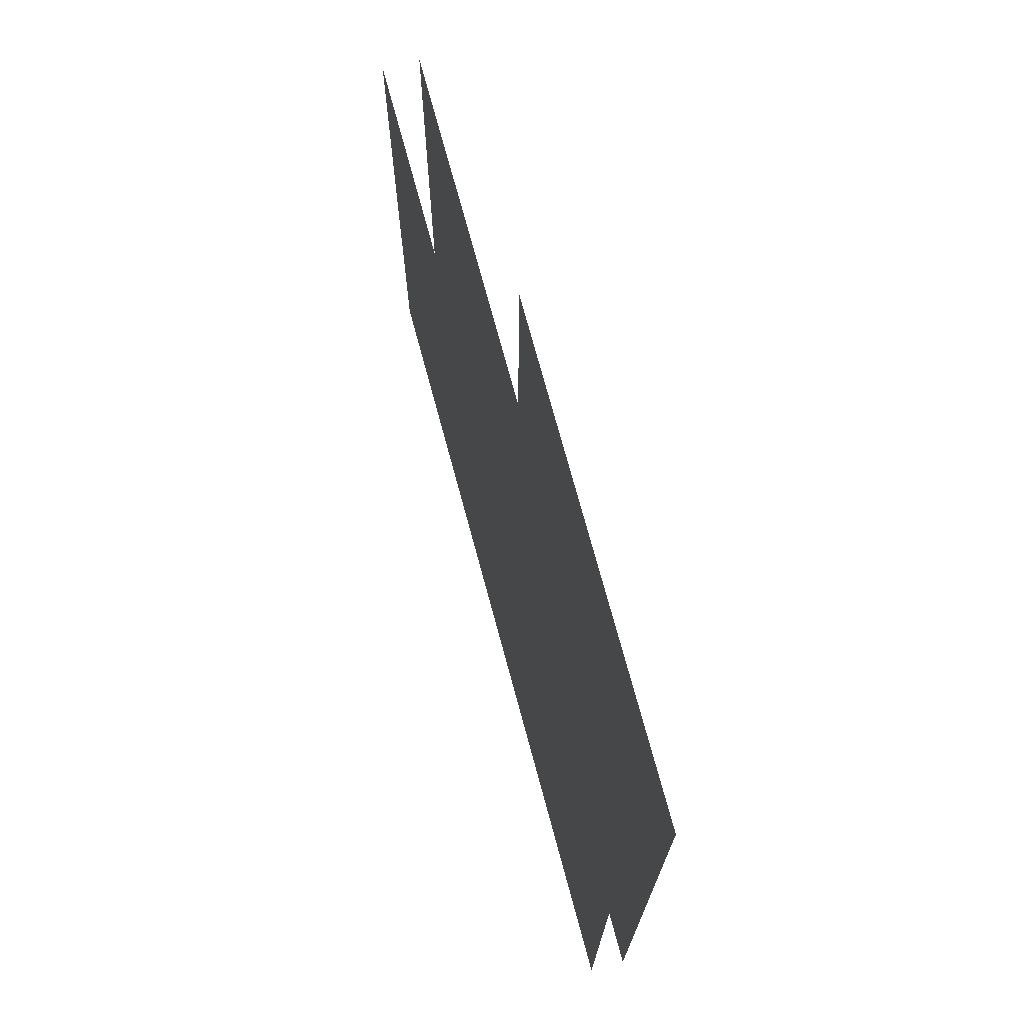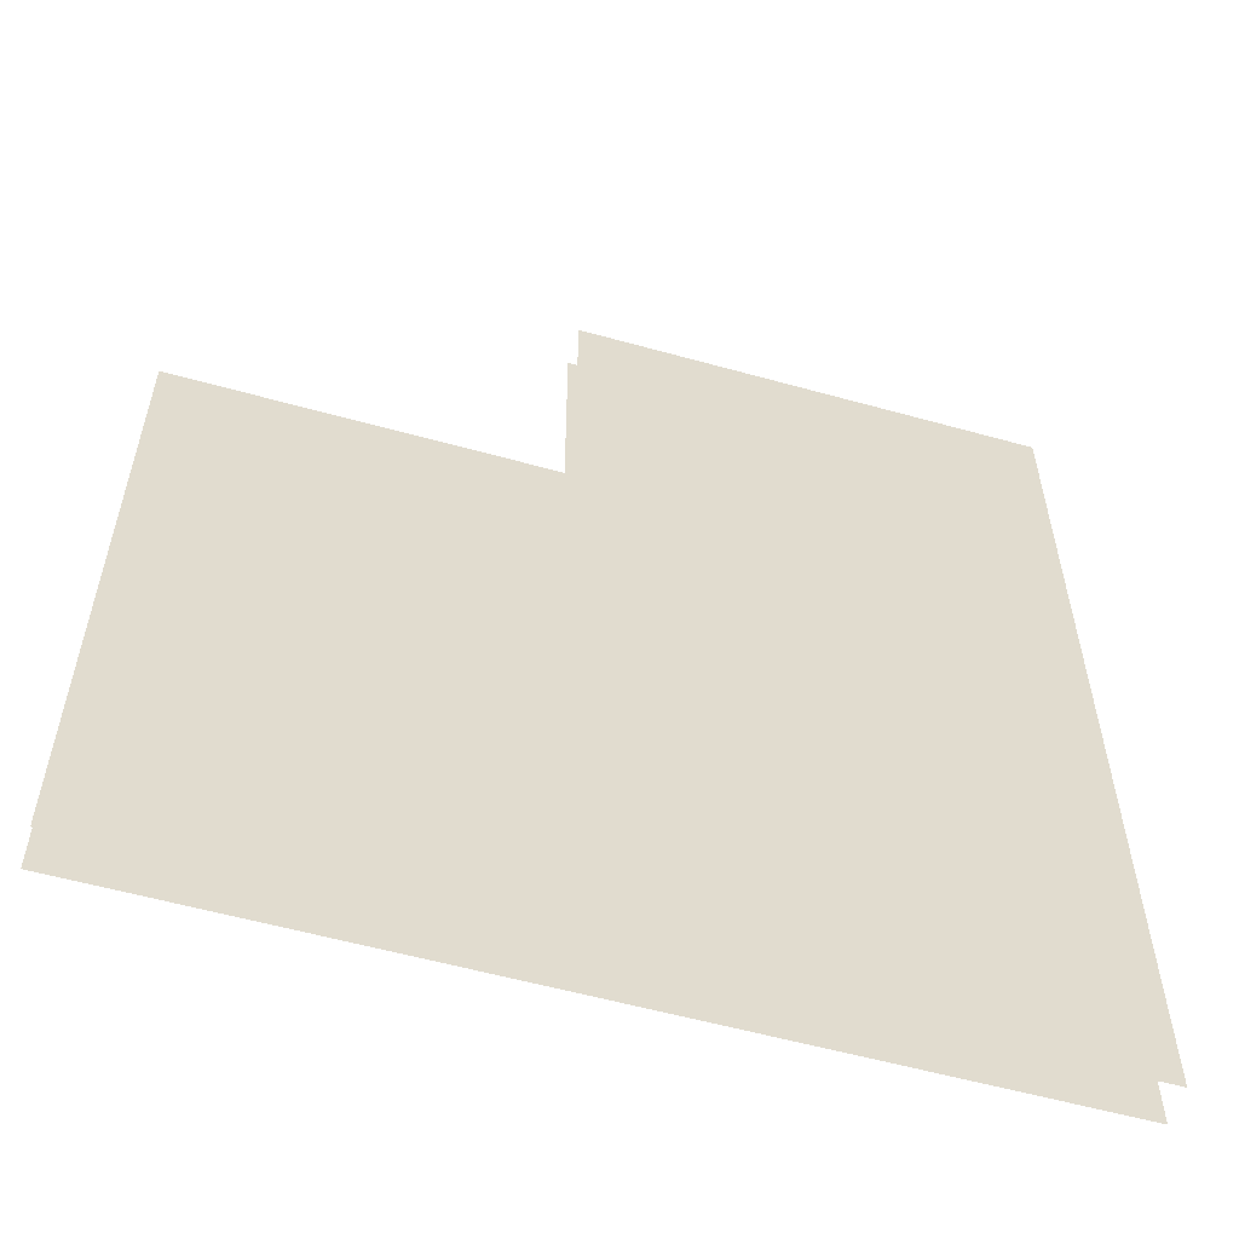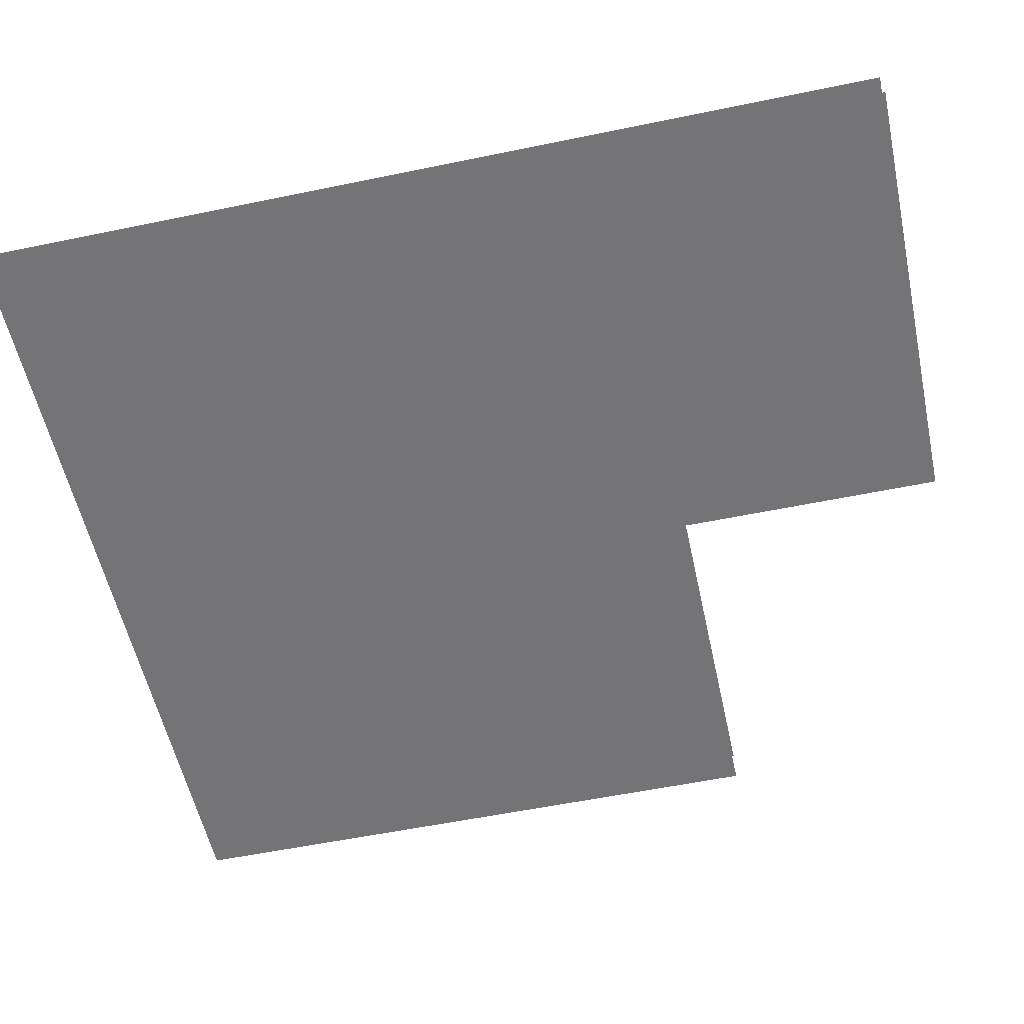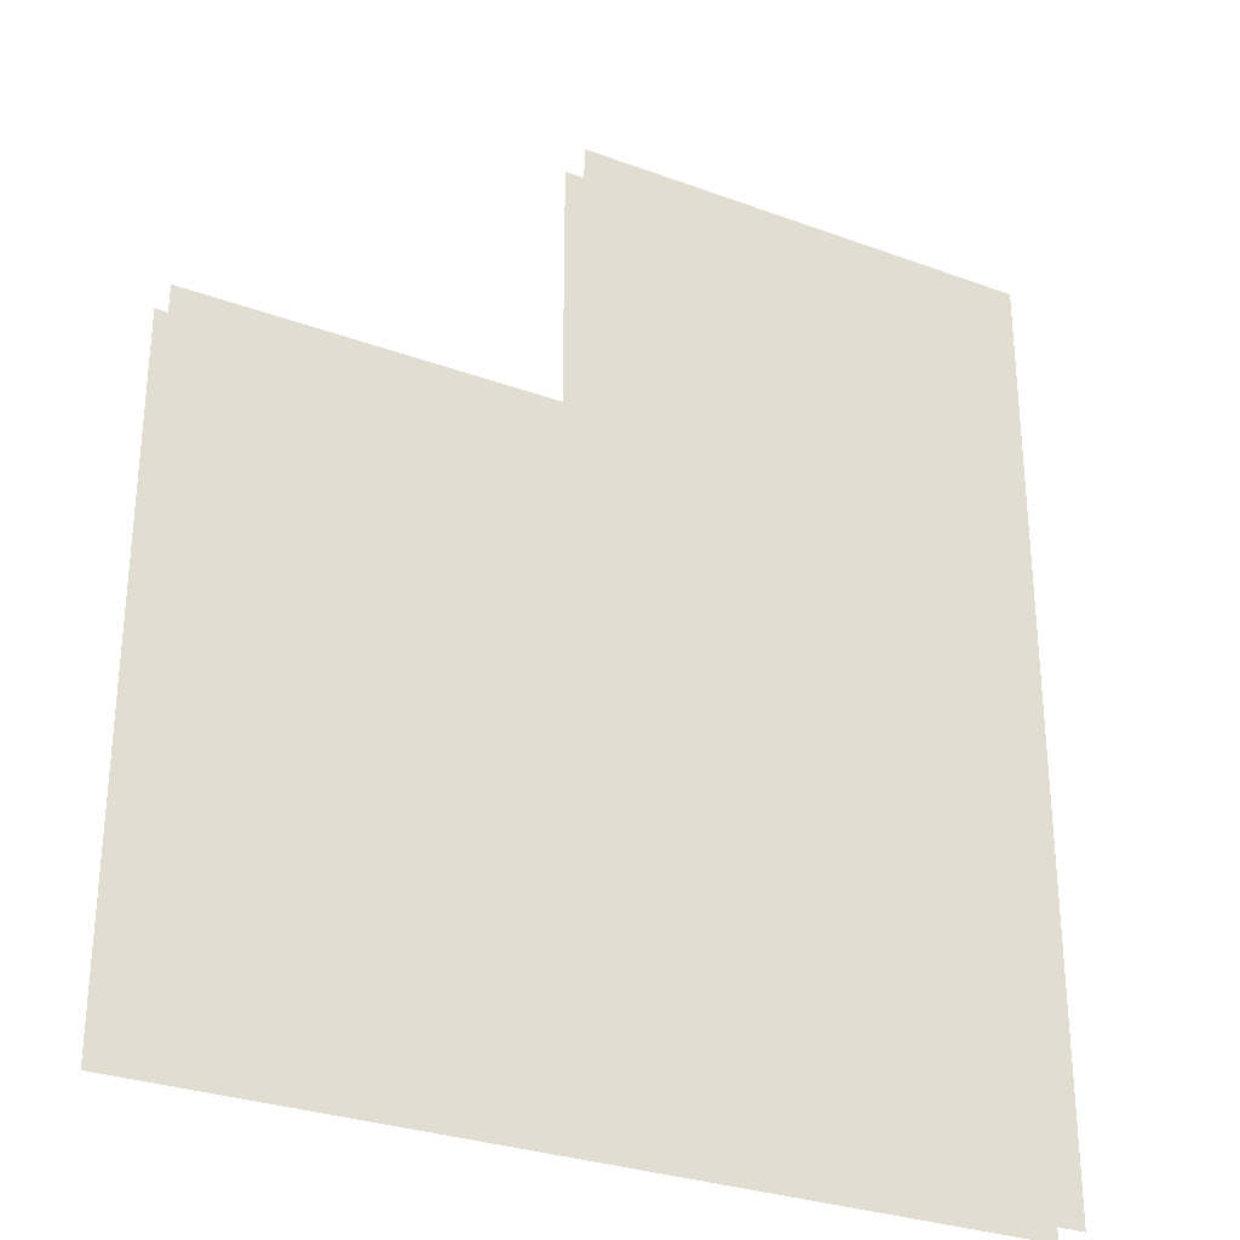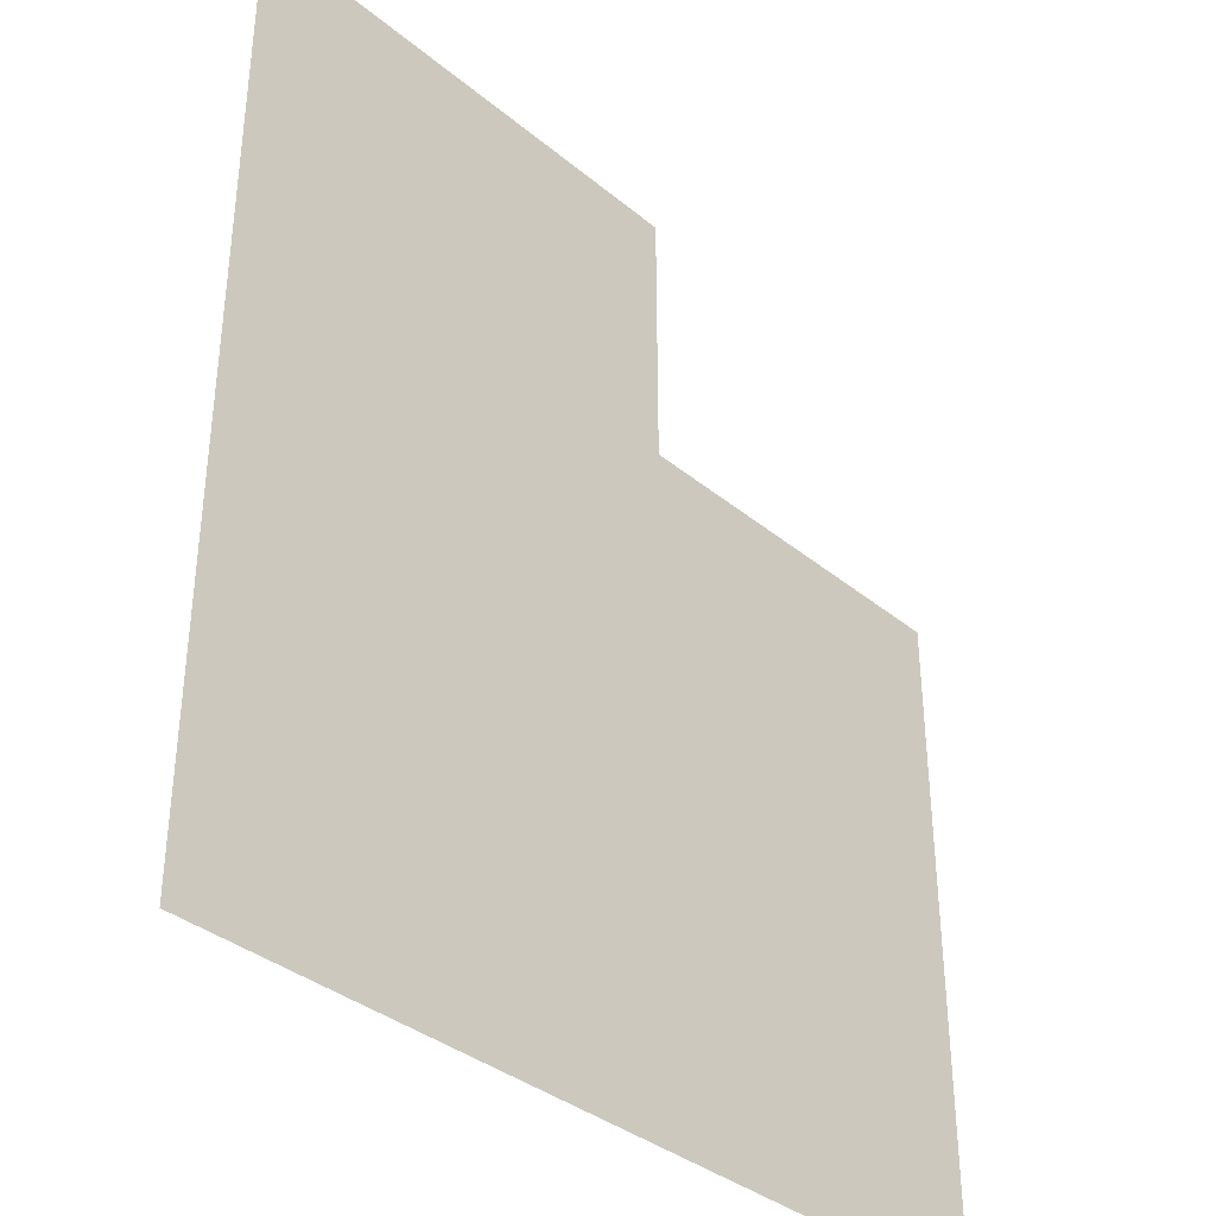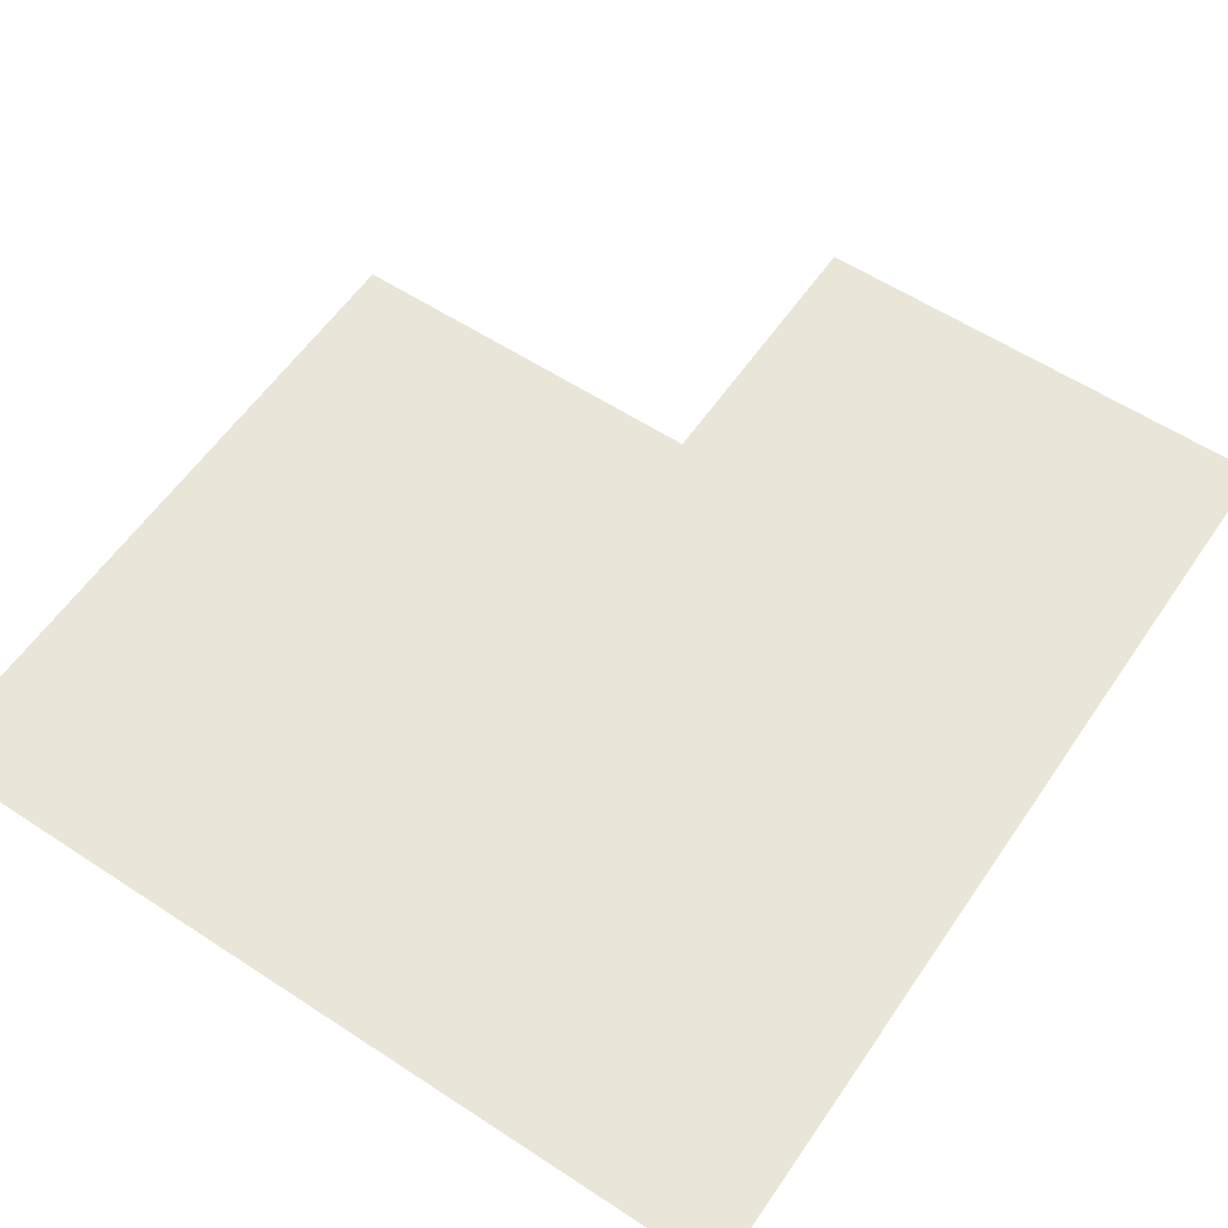
<metadata>
{"format":"obj","ext":"obj","renderer":"f3d","projection":"perspective","resolution":1024,"background":"white","views":[{"elev":73.4,"azim":74.9,"up":"+Y"},{"elev":-57.1,"azim":-16.2,"up":"+Y"},{"elev":-56.3,"azim":102.2,"up":"+Z"},{"elev":-29.5,"azim":-28.5,"up":"+Y"},{"elev":-36.4,"azim":133.2,"up":"+Y"},{"elev":58.5,"azim":34.1,"up":"+Z"}]}
</metadata>
<code>
o floor_60
v 121.7 -4.5 0
v 121.7 -4.5 -0.1
v 121.7 -2.75 0
v 121.7 -2.75 -0.1
v 122.7 -2.75 0
v 122.7 -2.75 -0.1
v 122.7 -2 0
v 122.7 -2 -0.1
v 124 -2 0
v 124 -2 -0.1
v 124 -4.5 0
v 124 -4.5 -0.1
f 1 5 3
f 4 6 2
f 5 9 7
f 8 10 6
f 5 11 9
f 10 12 6
f 11 5 1
f 2 6 12

</code>
